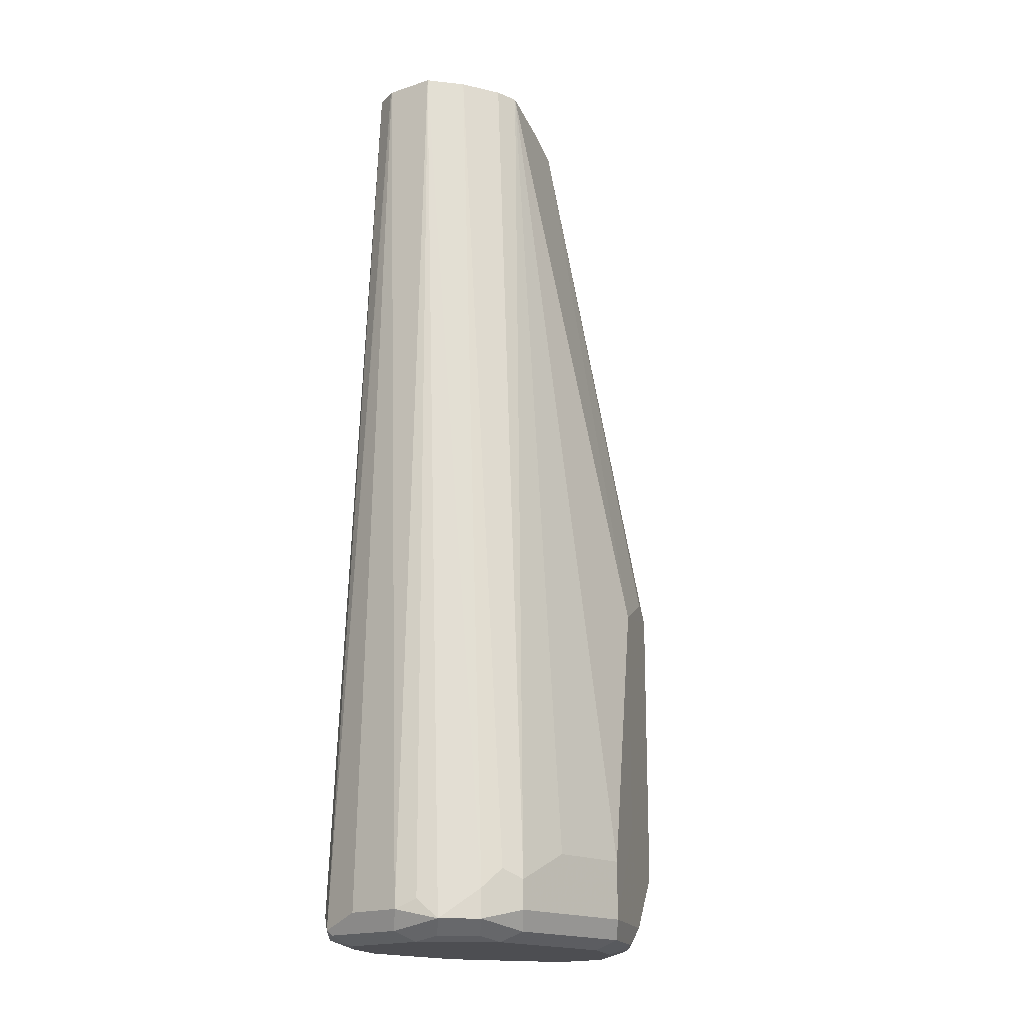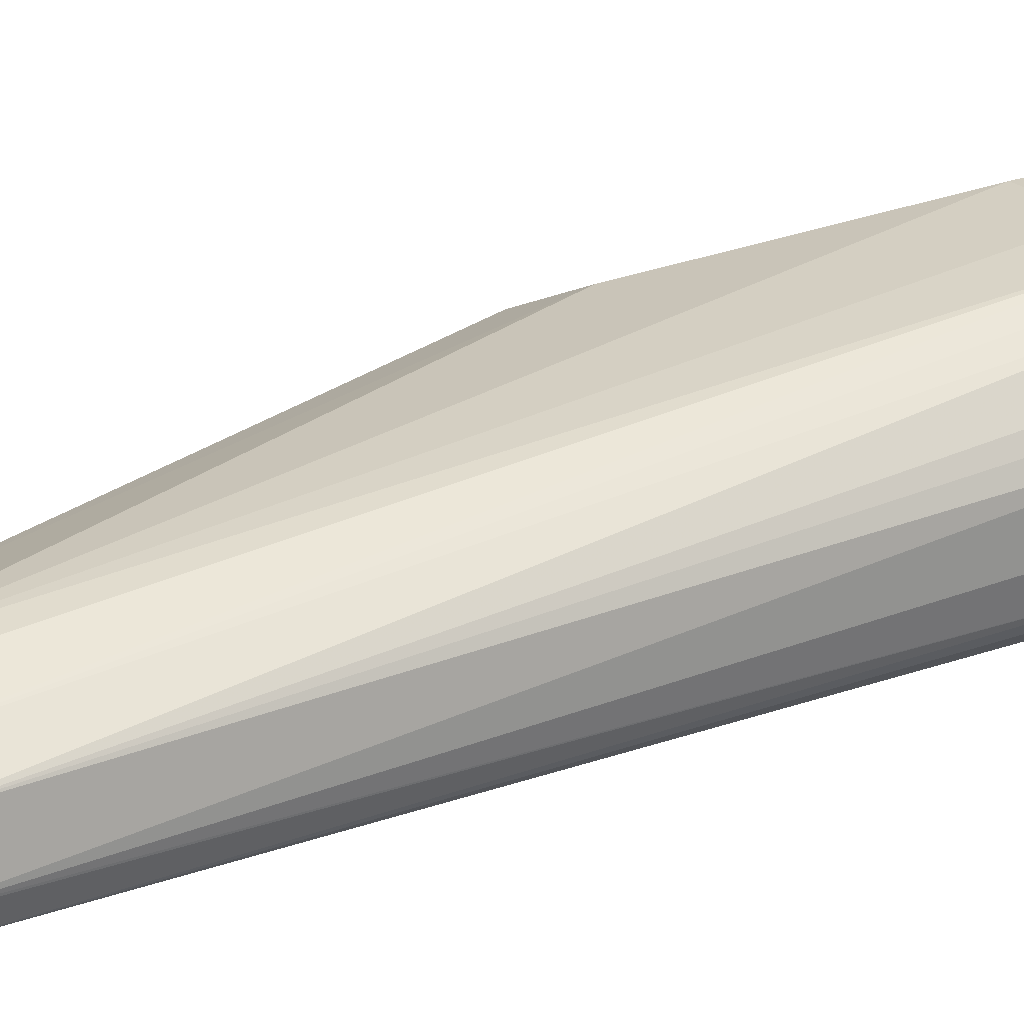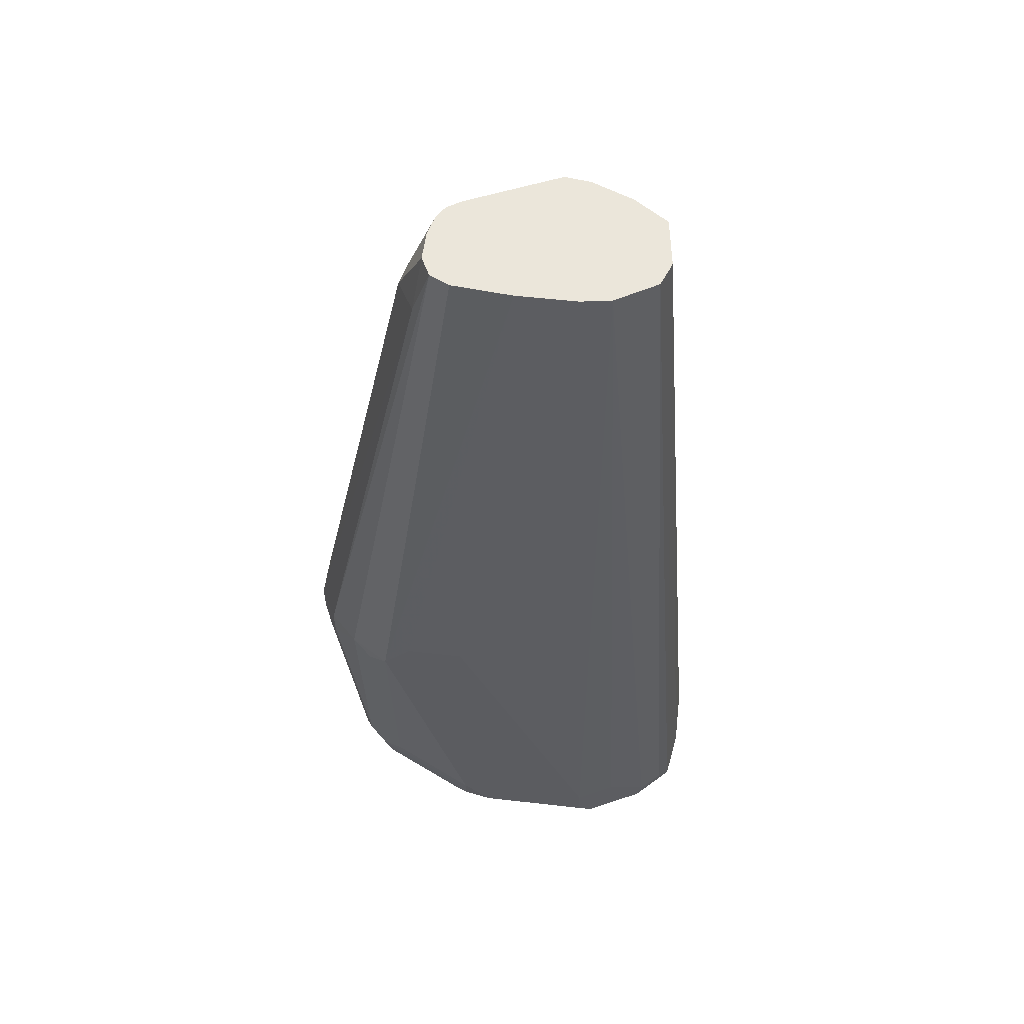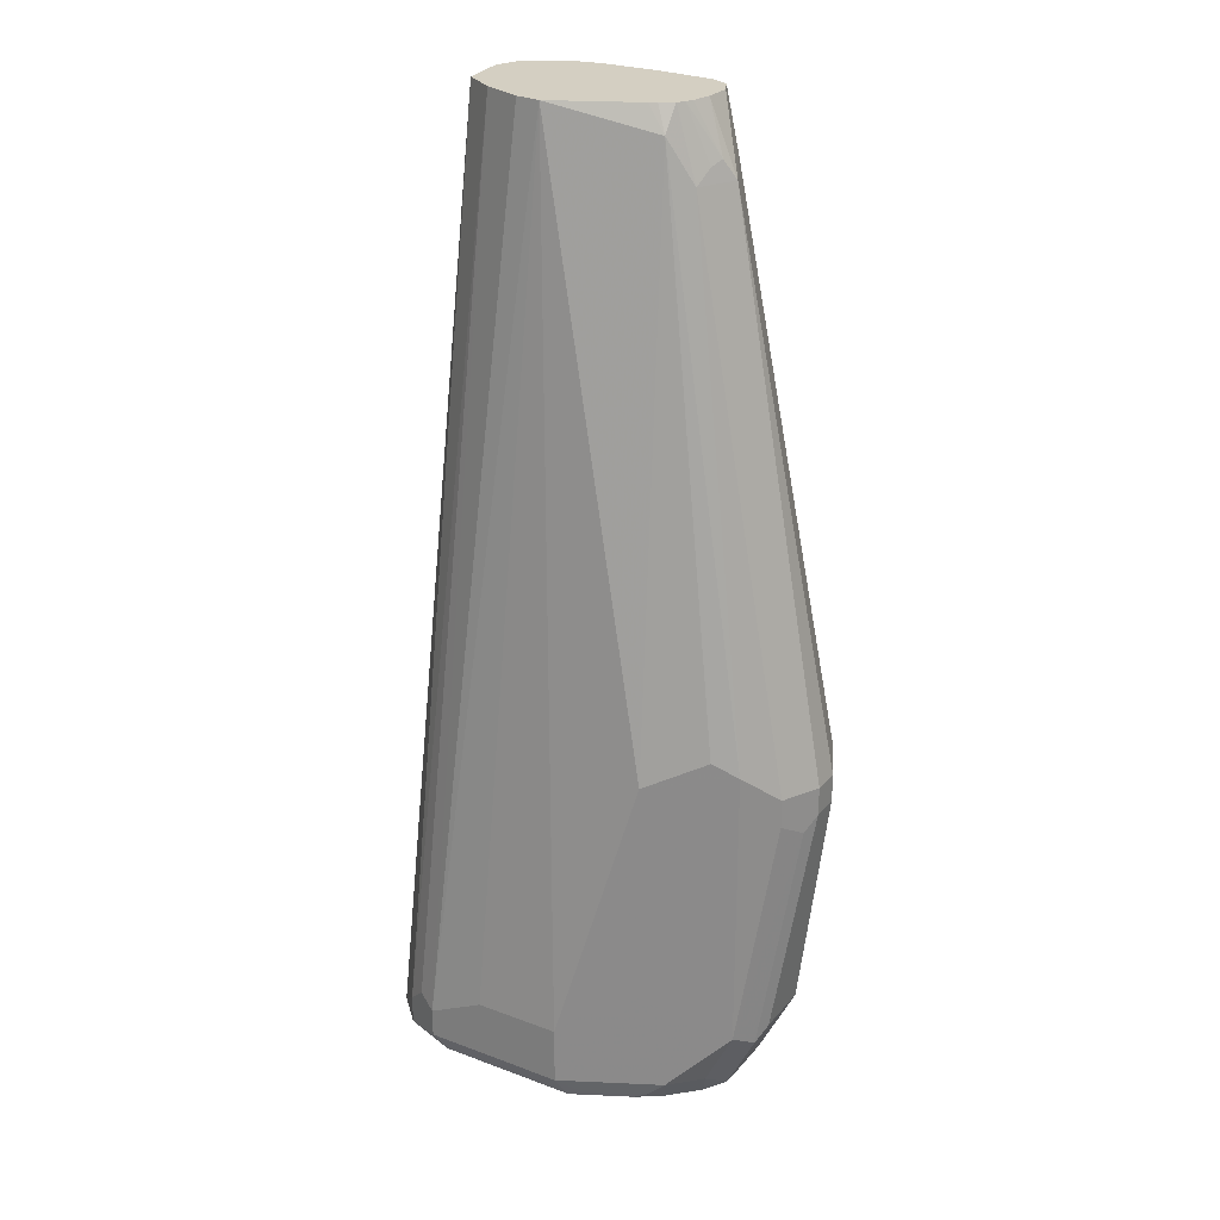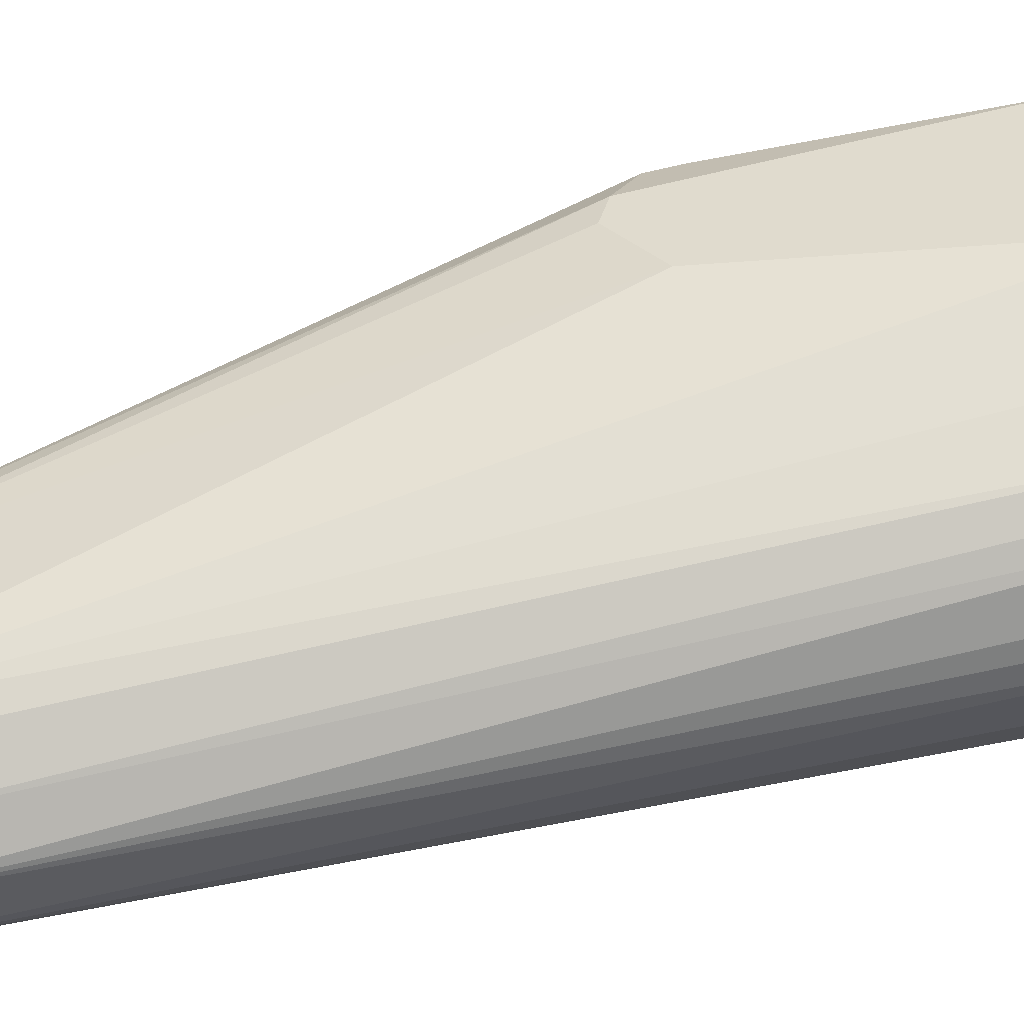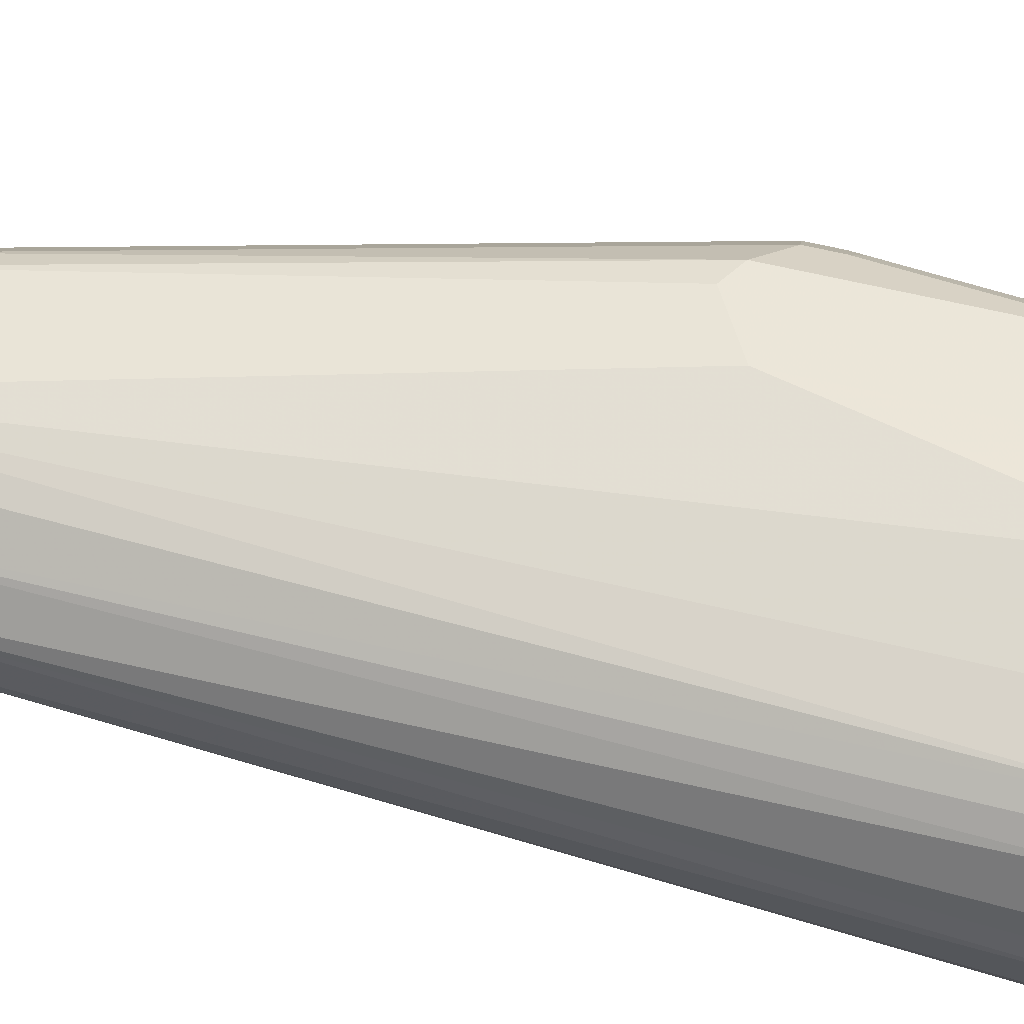
<metadata>
{"format":"obj","ext":"obj","renderer":"f3d","projection":"perspective","resolution":1024,"background":"white","views":[{"elev":-17.1,"azim":-48.4,"up":"+Y"},{"elev":24.0,"azim":-123.9,"up":"+Z"},{"elev":54.9,"azim":-173.1,"up":"+Y"},{"elev":25.8,"azim":30.7,"up":"+Y"},{"elev":62.4,"azim":-104.8,"up":"+Z"},{"elev":71.6,"azim":-77.4,"up":"+Z"}]}
</metadata>
<code>
v 0.7692 -0.5213 0.06838
v 0.7692 -0.5213 0.07692
v 0.7692 -0.5299 0.06838
v 0.7635 -0.5185 0.05698
v 0.7293 -0.3561 0.05698
v 0.735 -0.359 0.06838
v 0.7635 -0.5213 0.08831
v 0.7692 -0.5299 0.07692
v 0.7321 -0.359 0.07408
v 0.7293 -0.359 0.07977
v 0.7663 -0.5327 0.06268
v 0.7635 -0.527 0.05698
v 0.7606 -0.5982 0.06838
v 0.7578 -0.6011 0.06268
v 0.7549 -0.5185 0.04843
v 0.7236 -0.3387 0.05413
v 0.7248 -0.3387 0.05664
v 0.7264 -0.3387 0.05983
v 0.7264 -0.3387 0.06838
v 0.7321 -0.3533 0.07122
v 0.7307 -0.3547 0.07478
v 0.7635 -0.5299 0.08831
v 0.7549 -0.5128 0.09686
v 0.767 -0.5341 0.08119
v 0.7585 -0.6025 0.08974
v 0.7606 -0.5982 0.08546
v 0.7227 -0.3387 0.07879
v 0.7222 -0.3462 0.08332
v 0.7549 -0.5954 0.05698
v 0.7492 -0.621 0.06838
v 0.7564 -0.6047 0.0641
v 0.7492 -0.6182 0.06268
v 0.7478 -0.6089 0.05555
v 0.7492 -0.5242 0.04559
v 0.7435 -0.5213 0.04273
v 0.7179 -0.3387 0.05129
v 0.7211 -0.3387 0.05287
v 0.7251 -0.3387 0.0744
v 0.724 -0.3387 0.07653
v 0.7549 -0.5982 0.09686
v 0.7478 -0.5085 0.1004
v 0.7307 -0.517 0.109
v 0.7499 -0.6196 0.08974
v 0.719 -0.3387 0.08133
v 0.7168 -0.3387 0.08239
v 0.6923 -0.3387 0.09401
v 0.7492 -0.6011 0.05413
v 0.7492 -0.621 0.08546
v 0.7478 -0.6217 0.0641
v 0.7435 -0.6079 0.05342
v 0.7393 -0.6175 0.05555
v 0.7222 -0.6175 0.04701
v 0.7435 -0.5982 0.05129
v 0.7179 -0.6068 0.04273
v 0.735 -0.5128 0.04273
v 0.7008 -0.3387 0.04969
v 0.7307 -0.5854 0.109
v 0.7378 -0.6153 0.1054
v 0.7464 -0.6153 0.09686
v 0.7093 -0.5982 0.1197
v 0.7136 -0.594 0.1175
v 0.7446 -0.6217 0.09401
v 0.6848 -0.3387 0.09294
v 0.6666 -0.6068 0.1197
v 0.6837 -0.5982 0.1197
v 0.7236 -0.6096 0.04559
v 0.7435 -0.6239 0.08546
v 0.7435 -0.6239 0.06838
v 0.7136 -0.6217 0.04701
v 0.7179 -0.6164 0.04487
v 0.7093 -0.6153 0.04273
v 0.7179 -0.5128 0.04273
v 0.6837 -0.3387 0.04969
v 0.7093 -0.6153 0.1197
v 0.7329 -0.6196 0.1068
v 0.7361 -0.6217 0.1026
v 0.6728 -0.3387 0.08781
v 0.6609 -0.6039 0.1168
v 0.6552 -0.6096 0.114
v 0.6666 -0.6153 0.1197
v 0.7264 -0.6239 0.1026
v 0.7093 -0.6239 0.05129
v 0.6752 -0.6239 0.05129
v 0.6752 -0.621 0.04559
v 0.7093 -0.621 0.04559
v 0.6709 -0.6196 0.04487
v 0.6752 -0.6153 0.04273
v 0.6752 -0.6068 0.04273
v 0.6752 -0.3387 0.0511
v 0.7122 -0.621 0.1168
v 0.7158 -0.6196 0.1154
v 0.7293 -0.621 0.1083
v 0.6629 -0.3387 0.08066
v 0.6467 -0.6182 0.1054
v 0.6552 -0.6182 0.114
v 0.6624 -0.6196 0.1154
v 0.6695 -0.621 0.1168
v 0.7093 -0.6239 0.1111
v 0.6581 -0.6239 0.05983
v 0.6666 -0.6217 0.05022
v 0.6538 -0.6196 0.05342
v 0.6638 -0.6068 0.04843
v 0.6634 -0.3387 0.05823
v 0.6524 -0.6153 0.05413
v 0.6608 -0.3387 0.0657
v 0.641 -0.6153 0.09401
v 0.6438 -0.6125 0.09971
v 0.6453 -0.6196 0.09828
v 0.651 -0.6224 0.1011
v 0.6595 -0.6224 0.1097
v 0.6666 -0.6239 0.1111
v 0.6495 -0.6239 0.06838
v 0.6495 -0.6217 0.05876
v 0.6453 -0.6196 0.06196
v 0.6463 -0.6153 0.05983
v 0.6609 -0.3387 0.06512
v 0.6431 -0.6196 0.0641
v 0.641 -0.6153 0.07692
v 0.6438 -0.621 0.09116
v 0.6495 -0.6239 0.09401
v 0.6438 -0.621 0.06552
f 64 77 78
f 67 81 98
f 67 98 111
f 67 111 120
f 64 79 95
f 67 120 112
f 67 112 99
f 67 99 83
f 67 83 82
f 67 82 68
f 64 95 80
f 69 82 83
f 69 85 70
f 69 84 85
f 70 85 71
f 71 85 86
f 71 86 87
f 73 88 89
f 74 80 97
f 74 97 90
f 74 90 91
f 74 91 75
f 64 78 79
f 75 91 90
f 75 90 92
f 69 83 84
f 72 88 73
f 55 72 73
f 62 81 67
f 47 50 70
f 75 92 76
f 47 70 66
f 47 66 54
f 47 54 53
f 48 62 67
f 48 67 49
f 49 67 68
f 49 68 82
f 49 82 69
f 49 69 52
f 49 52 51
f 52 69 70
f 54 66 70
f 54 70 71
f 55 73 56
f 57 61 74
f 57 74 58
f 58 74 75
f 58 75 76
f 58 76 62
f 58 62 59
f 60 65 64
f 60 64 80
f 60 80 74
f 60 74 61
f 62 76 81
f 63 77 64
f 76 92 81
f 94 110 95
f 77 79 78
f 99 112 113
f 101 113 114
f 101 114 115
f 101 115 104
f 101 104 102
f 103 104 115
f 103 115 117
f 103 117 116
f 105 116 117
f 105 117 118
f 105 118 106
f 106 118 117
f 96 111 97
f 106 117 119
f 108 119 120
f 108 120 109
f 109 120 111
f 109 111 110
f 112 120 119
f 112 119 121
f 112 121 113
f 113 121 117
f 113 117 114
f 114 117 115
f 117 121 119
f 46 65 60
f 106 119 108
f 96 110 111
f 95 110 96
f 94 107 106
f 79 94 95
f 79 93 94
f 80 95 96
f 80 96 97
f 81 92 90
f 81 90 98
f 83 99 113
f 83 113 100
f 83 100 84
f 84 86 85
f 84 100 86
f 86 100 113
f 86 113 101
f 86 101 88
f 86 88 87
f 88 101 102
f 88 102 89
f 89 102 104
f 89 104 103
f 90 97 111
f 90 111 98
f 93 105 106
f 93 106 107
f 93 107 94
f 94 106 108
f 94 108 109
f 94 109 110
f 77 93 79
f 46 64 65
f 40 58 59
f 43 62 48
f 8 22 24
f 8 24 25
f 8 25 26
f 9 21 10
f 10 21 27
f 10 27 28
f 10 28 23
f 11 14 29
f 11 29 12
f 12 29 15
f 13 26 25
f 13 25 43
f 7 40 22
f 13 43 30
f 13 49 31
f 13 31 14
f 14 31 49
f 14 49 32
f 14 32 33
f 14 33 29
f 15 29 47
f 15 47 34
f 15 34 35
f 15 35 36
f 15 36 37
f 15 37 16
f 13 30 49
f 16 37 36
f 7 23 40
f 6 21 9
f 1 2 8
f 1 8 3
f 46 63 64
f 1 12 4
f 1 4 5
f 1 5 6
f 1 6 2
f 2 7 22
f 2 22 8
f 2 6 9
f 2 9 10
f 2 10 7
f 7 10 23
f 3 11 12
f 3 26 13
f 3 13 14
f 3 14 11
f 4 12 15
f 4 15 16
f 4 16 5
f 5 16 17
f 5 17 18
f 5 18 6
f 6 18 19
f 6 19 20
f 6 20 21
f 3 8 26
f 16 36 56
f 1 3 12
f 16 73 89
f 28 46 42
f 28 42 41
f 29 33 47
f 30 43 48
f 30 48 49
f 32 49 33
f 33 50 47
f 33 49 51
f 33 51 52
f 33 52 70
f 33 70 50
f 34 47 35
f 28 45 46
f 35 47 53
f 35 54 71
f 35 71 87
f 35 87 88
f 35 88 72
f 35 72 55
f 35 55 56
f 35 56 36
f 40 57 58
f 42 60 61
f 42 61 57
f 42 46 60
f 16 56 73
f 35 53 54
f 28 44 45
f 43 59 62
f 25 59 43
f 27 44 28
f 16 103 116
f 16 116 105
f 16 105 93
f 16 93 77
f 16 77 63
f 16 63 46
f 16 46 45
f 16 45 44
f 16 44 27
f 16 27 39
f 16 39 38
f 16 38 19
f 16 89 103
f 16 18 17
f 16 19 18
f 25 40 59
f 24 40 25
f 23 57 40
f 23 41 42
f 23 42 57
f 22 40 24
f 21 39 27
f 20 39 21
f 20 38 39
f 19 38 20
f 23 28 41

</code>
